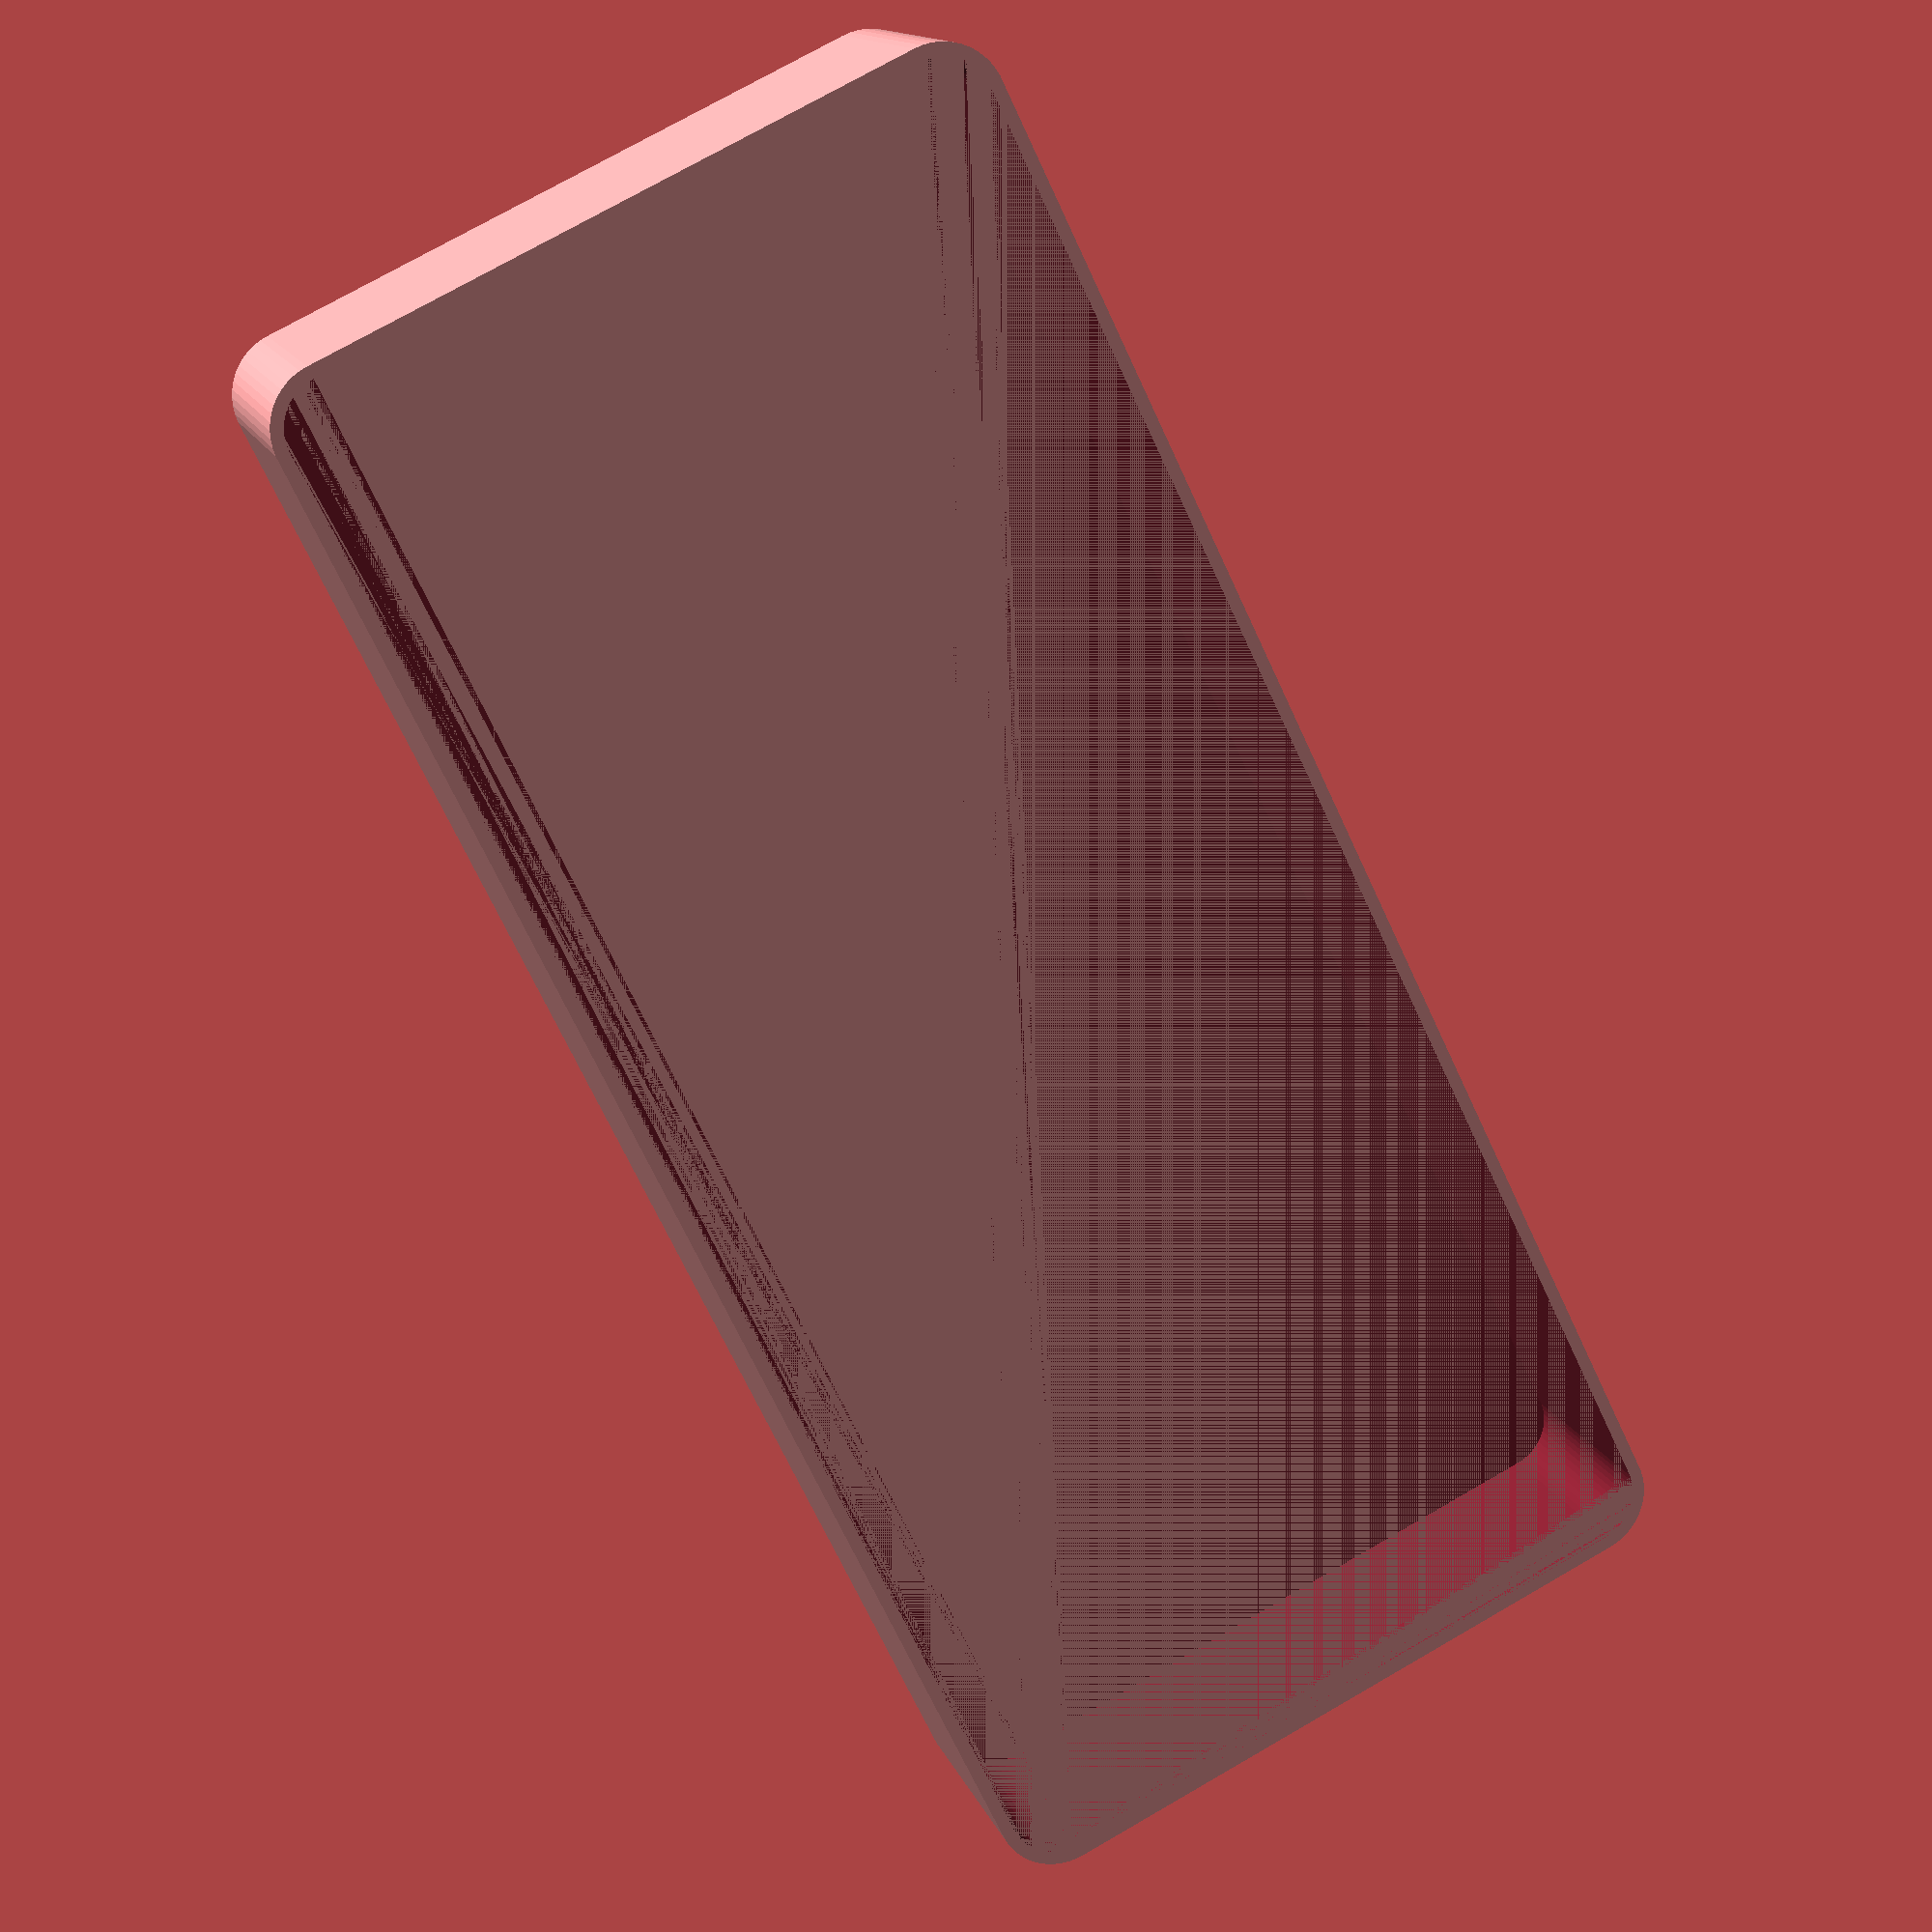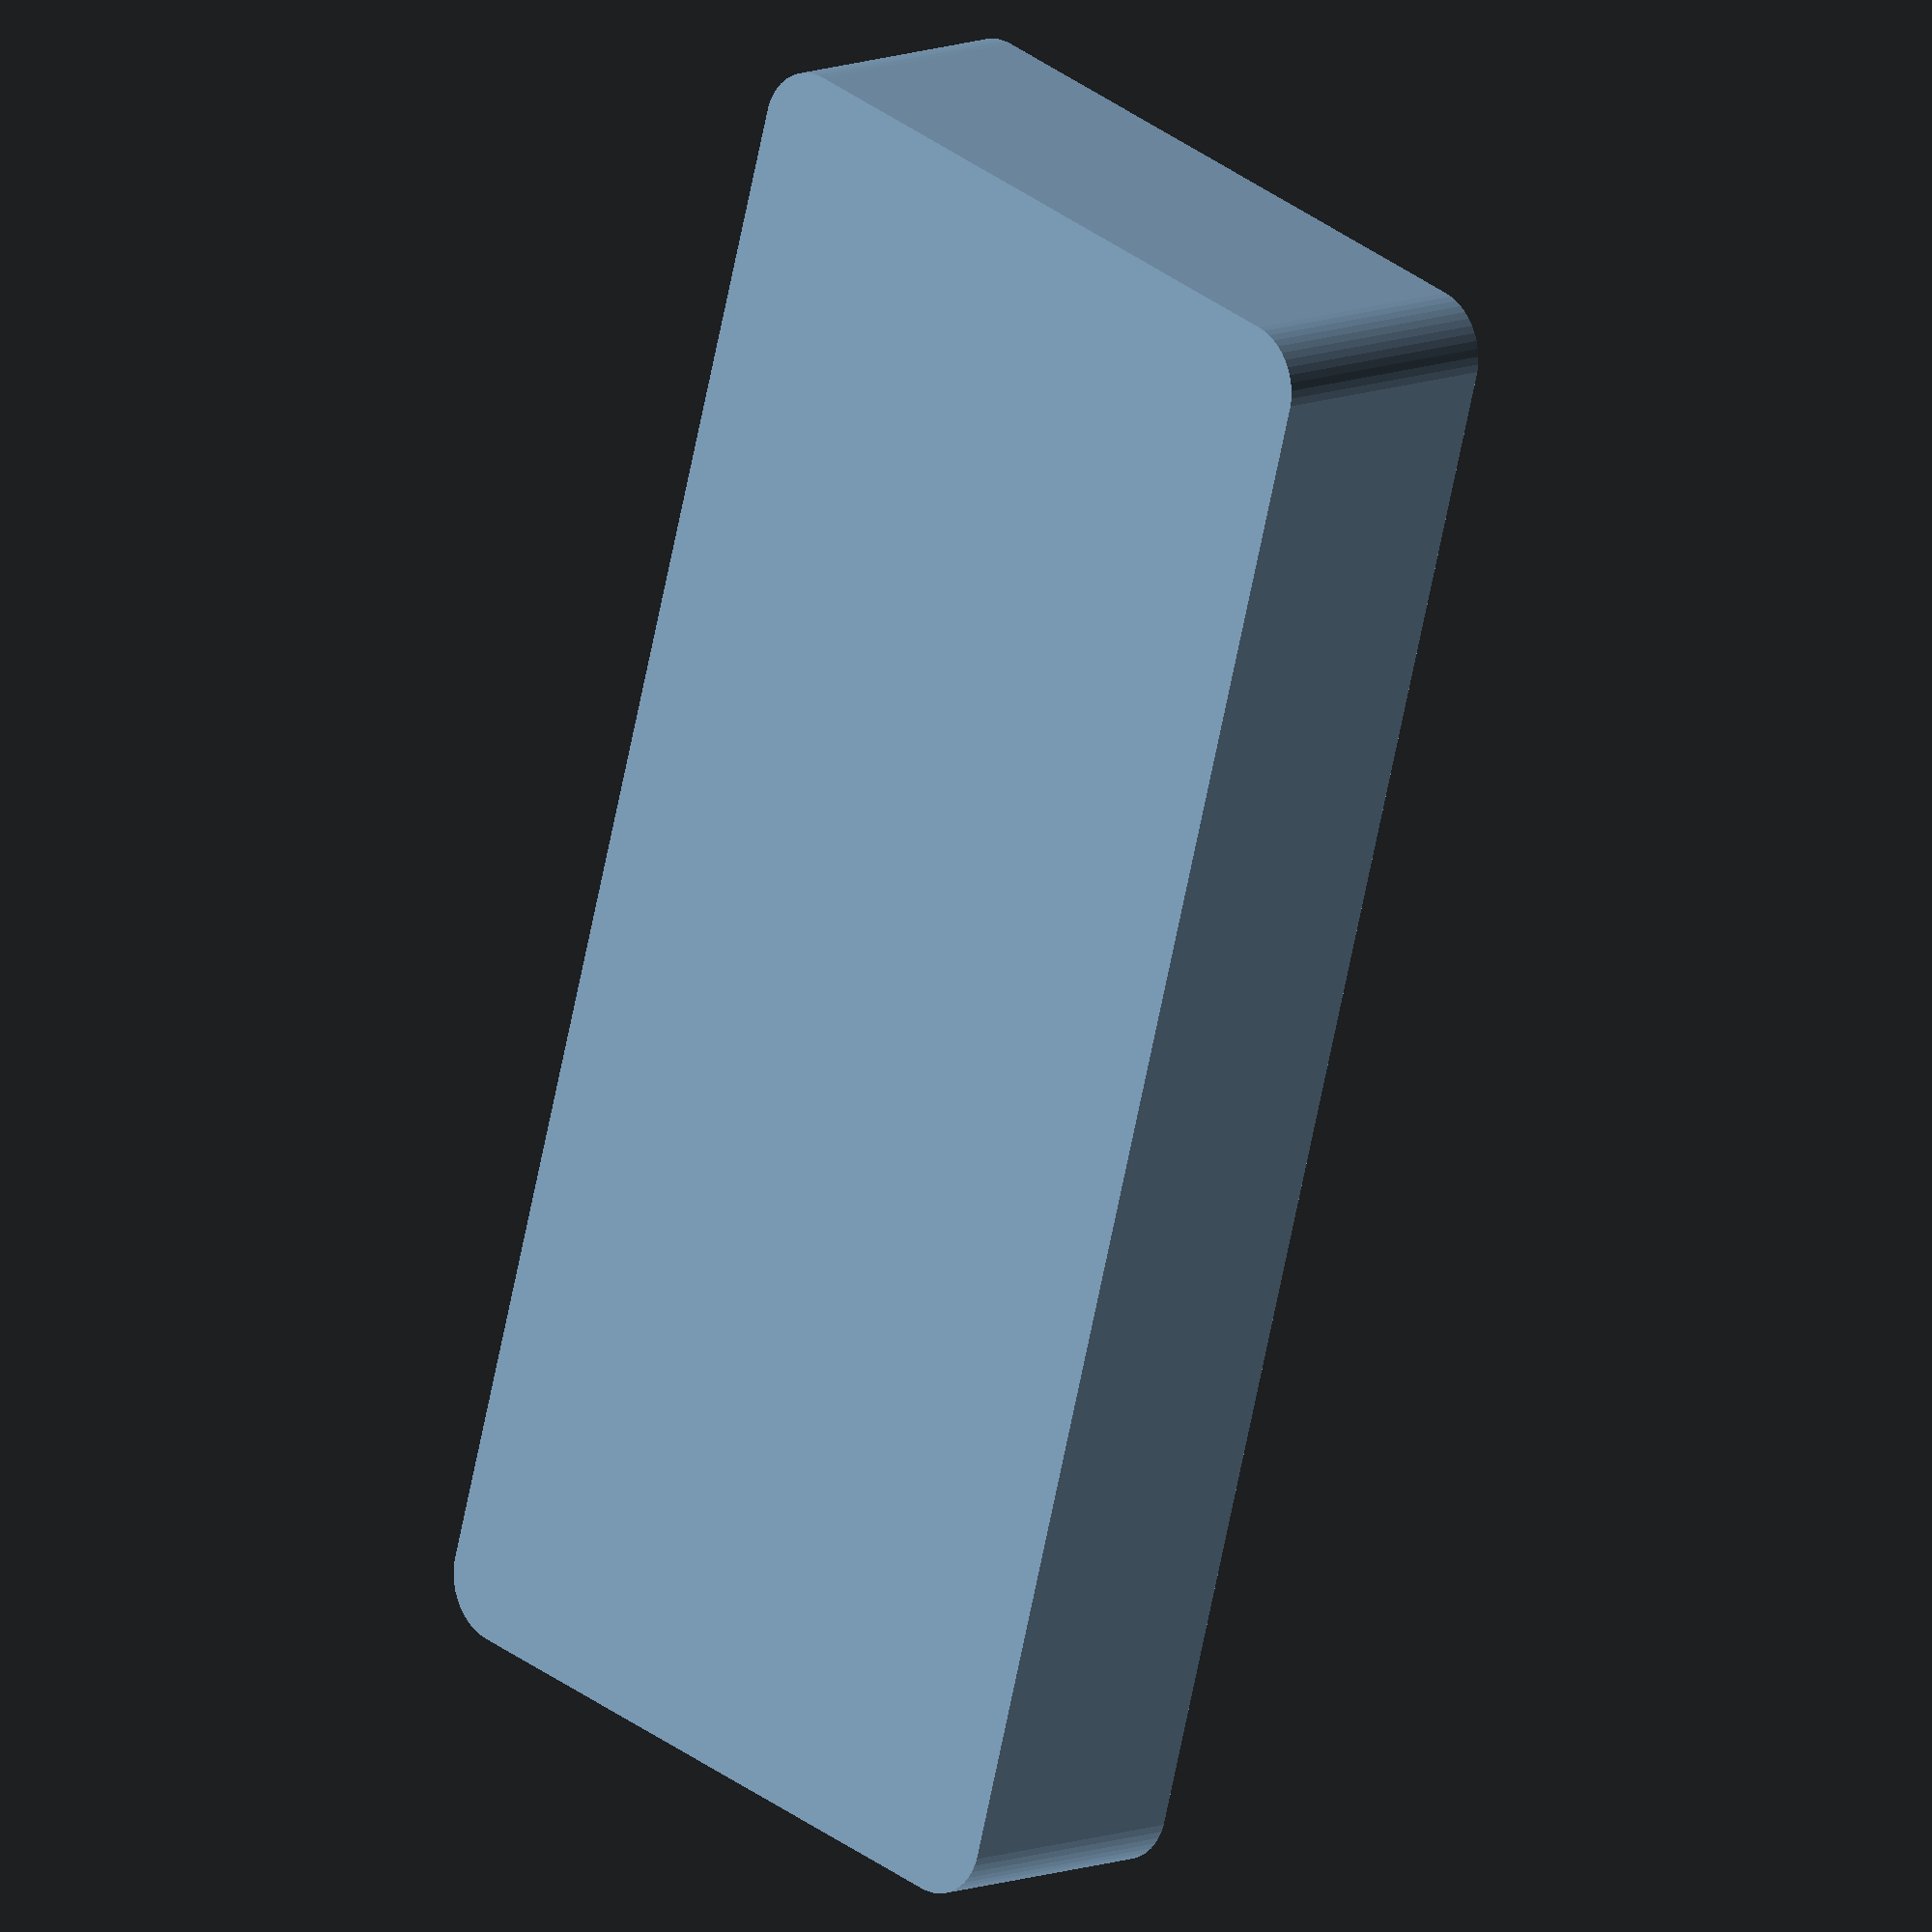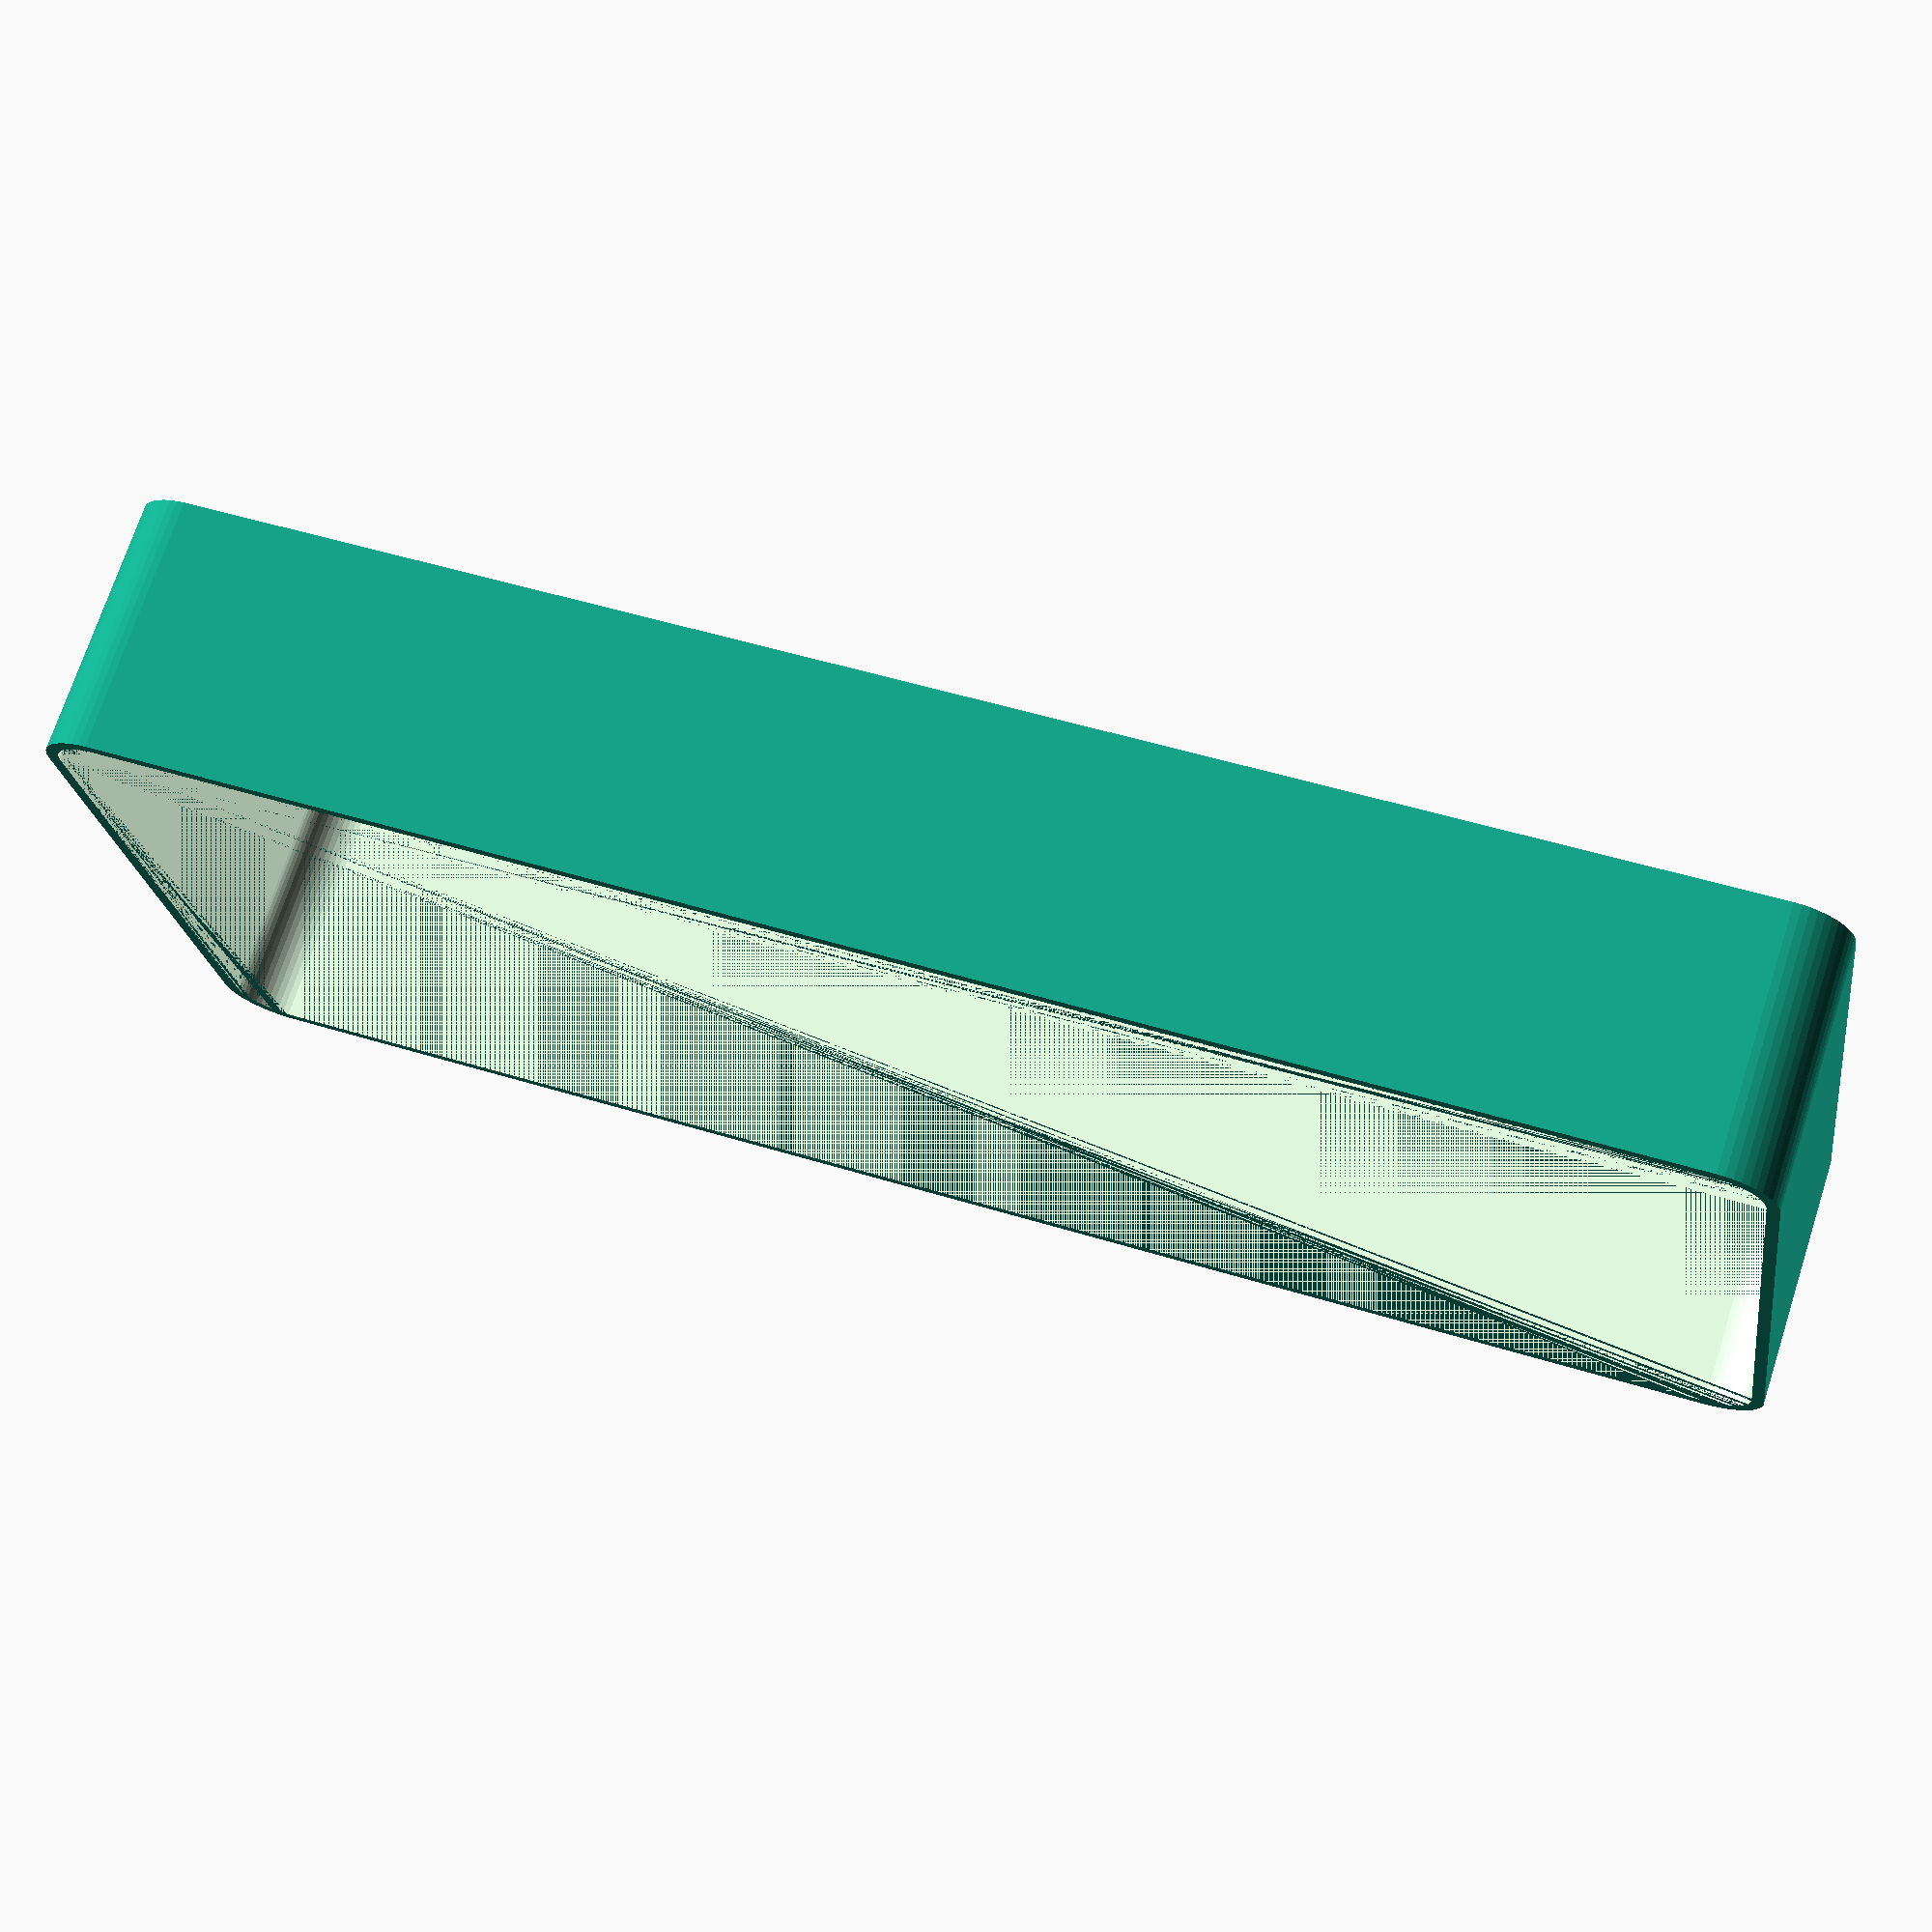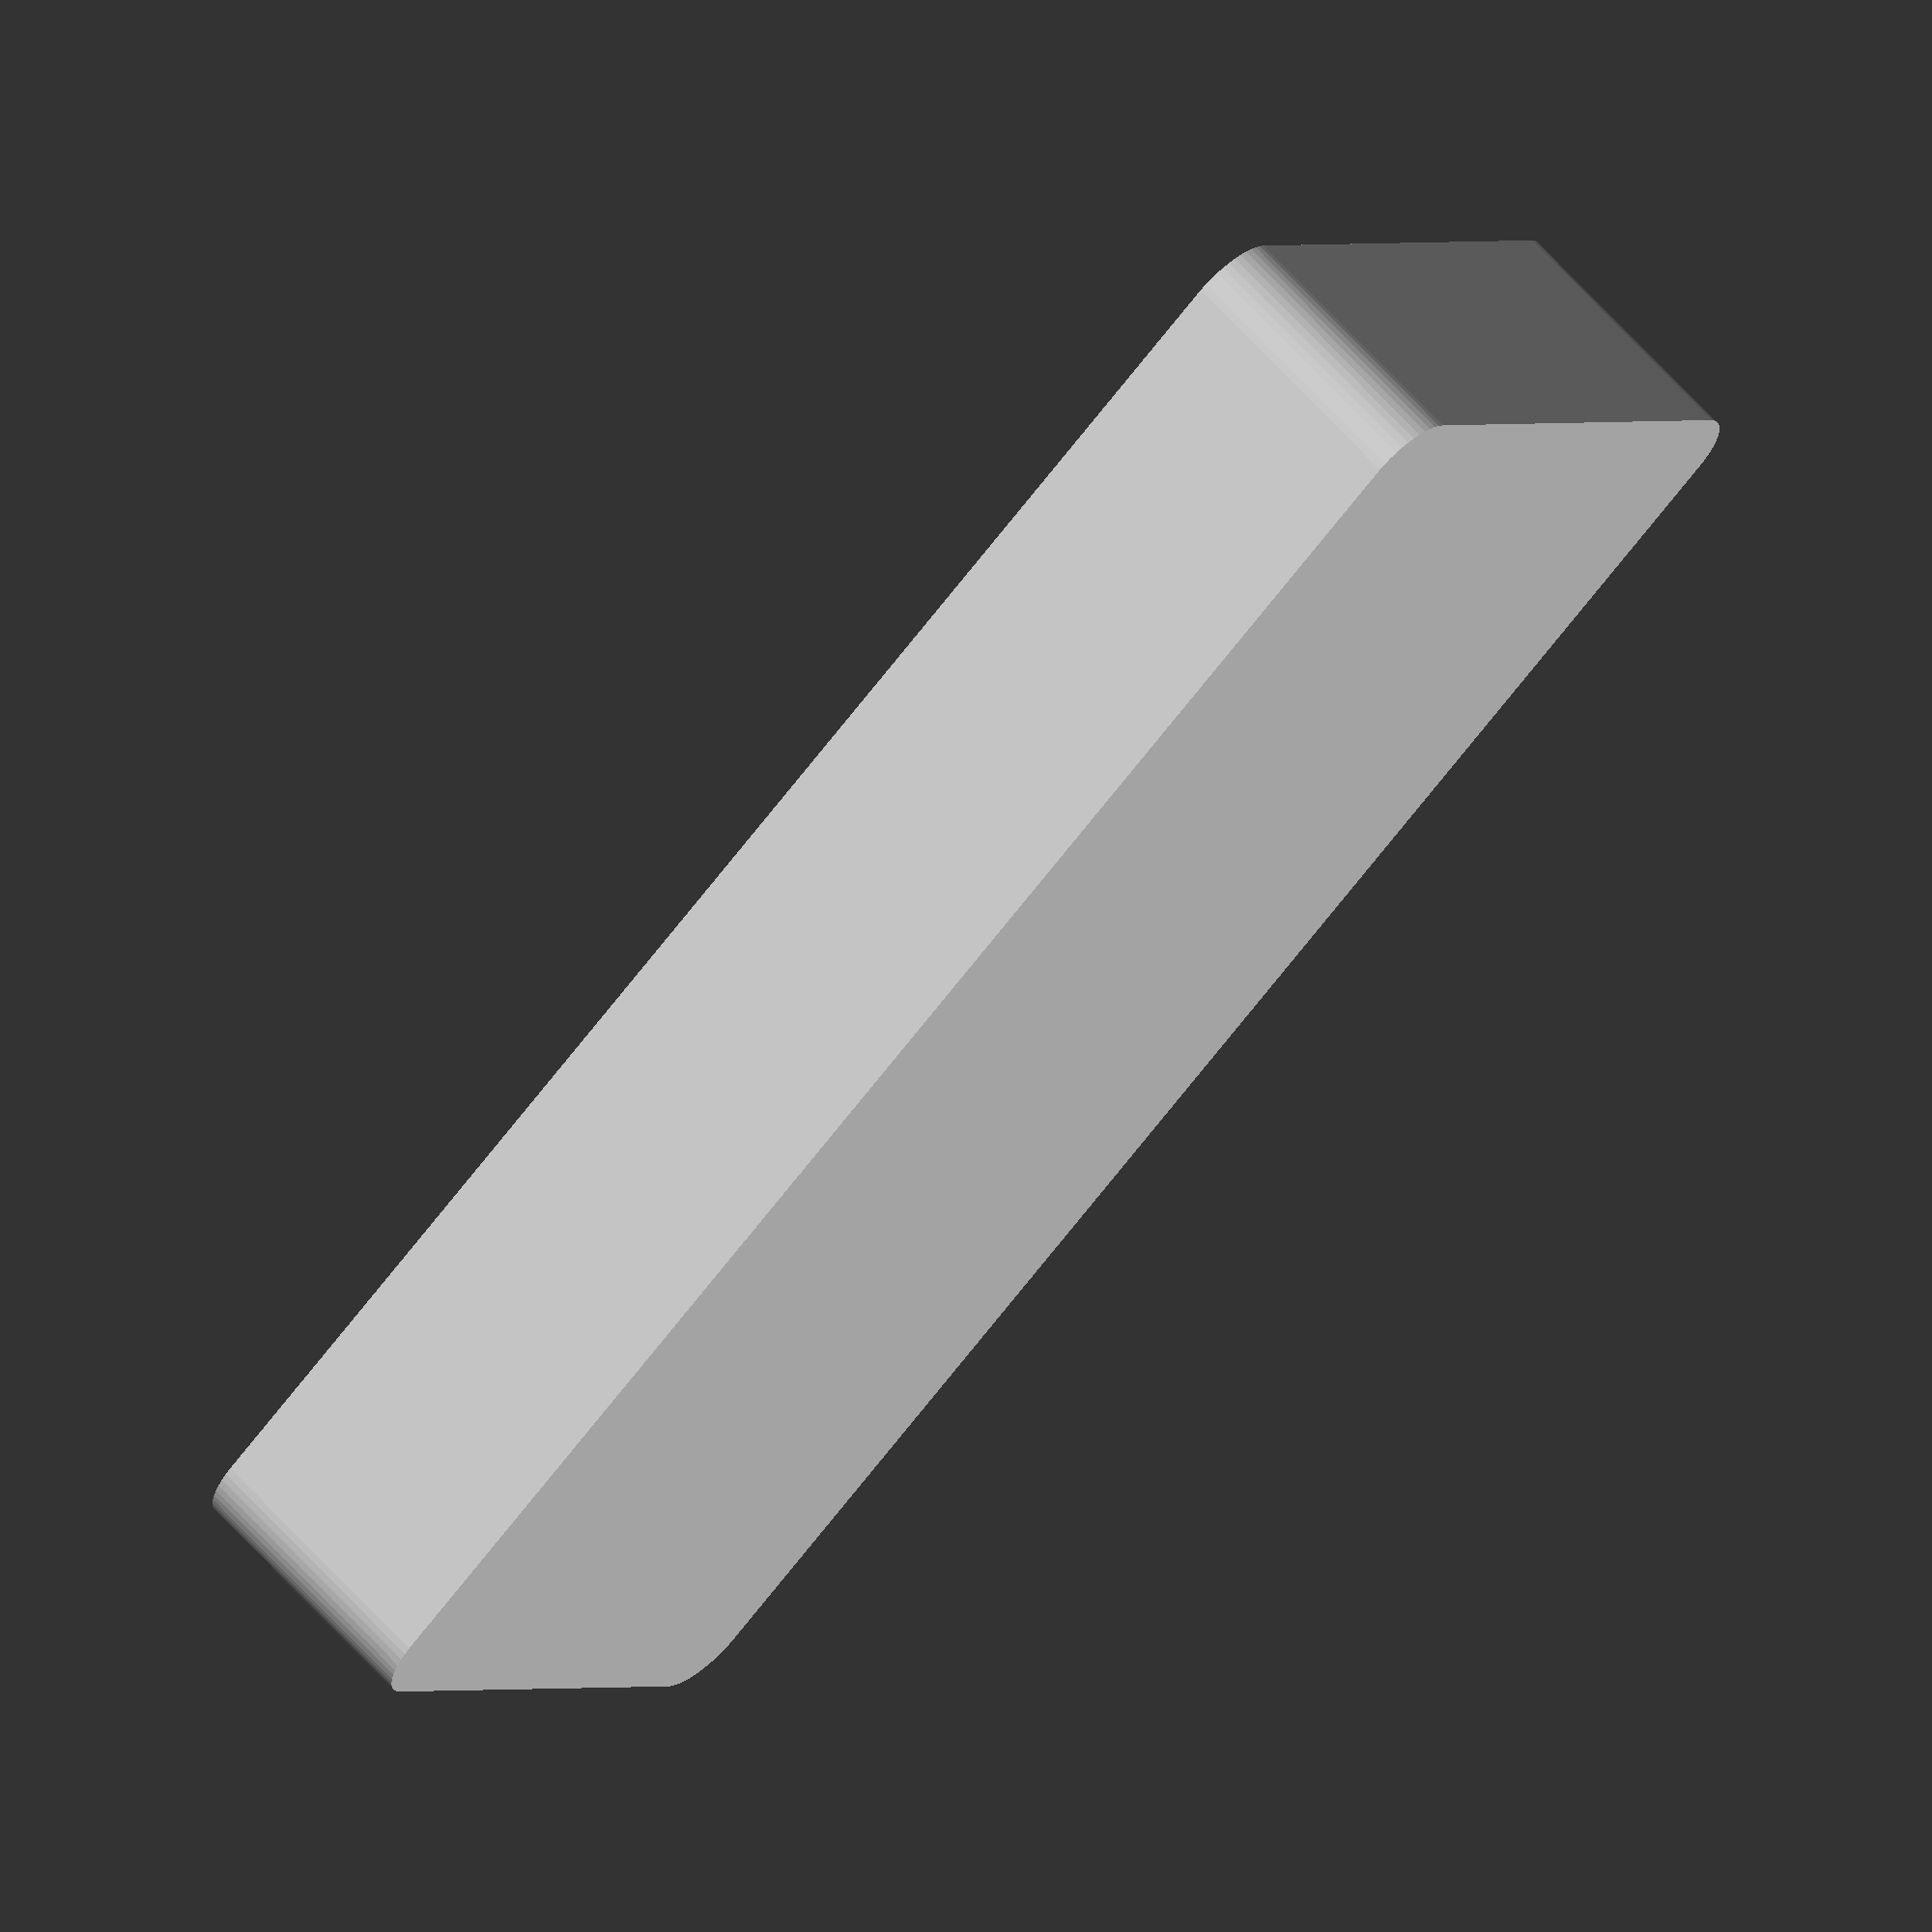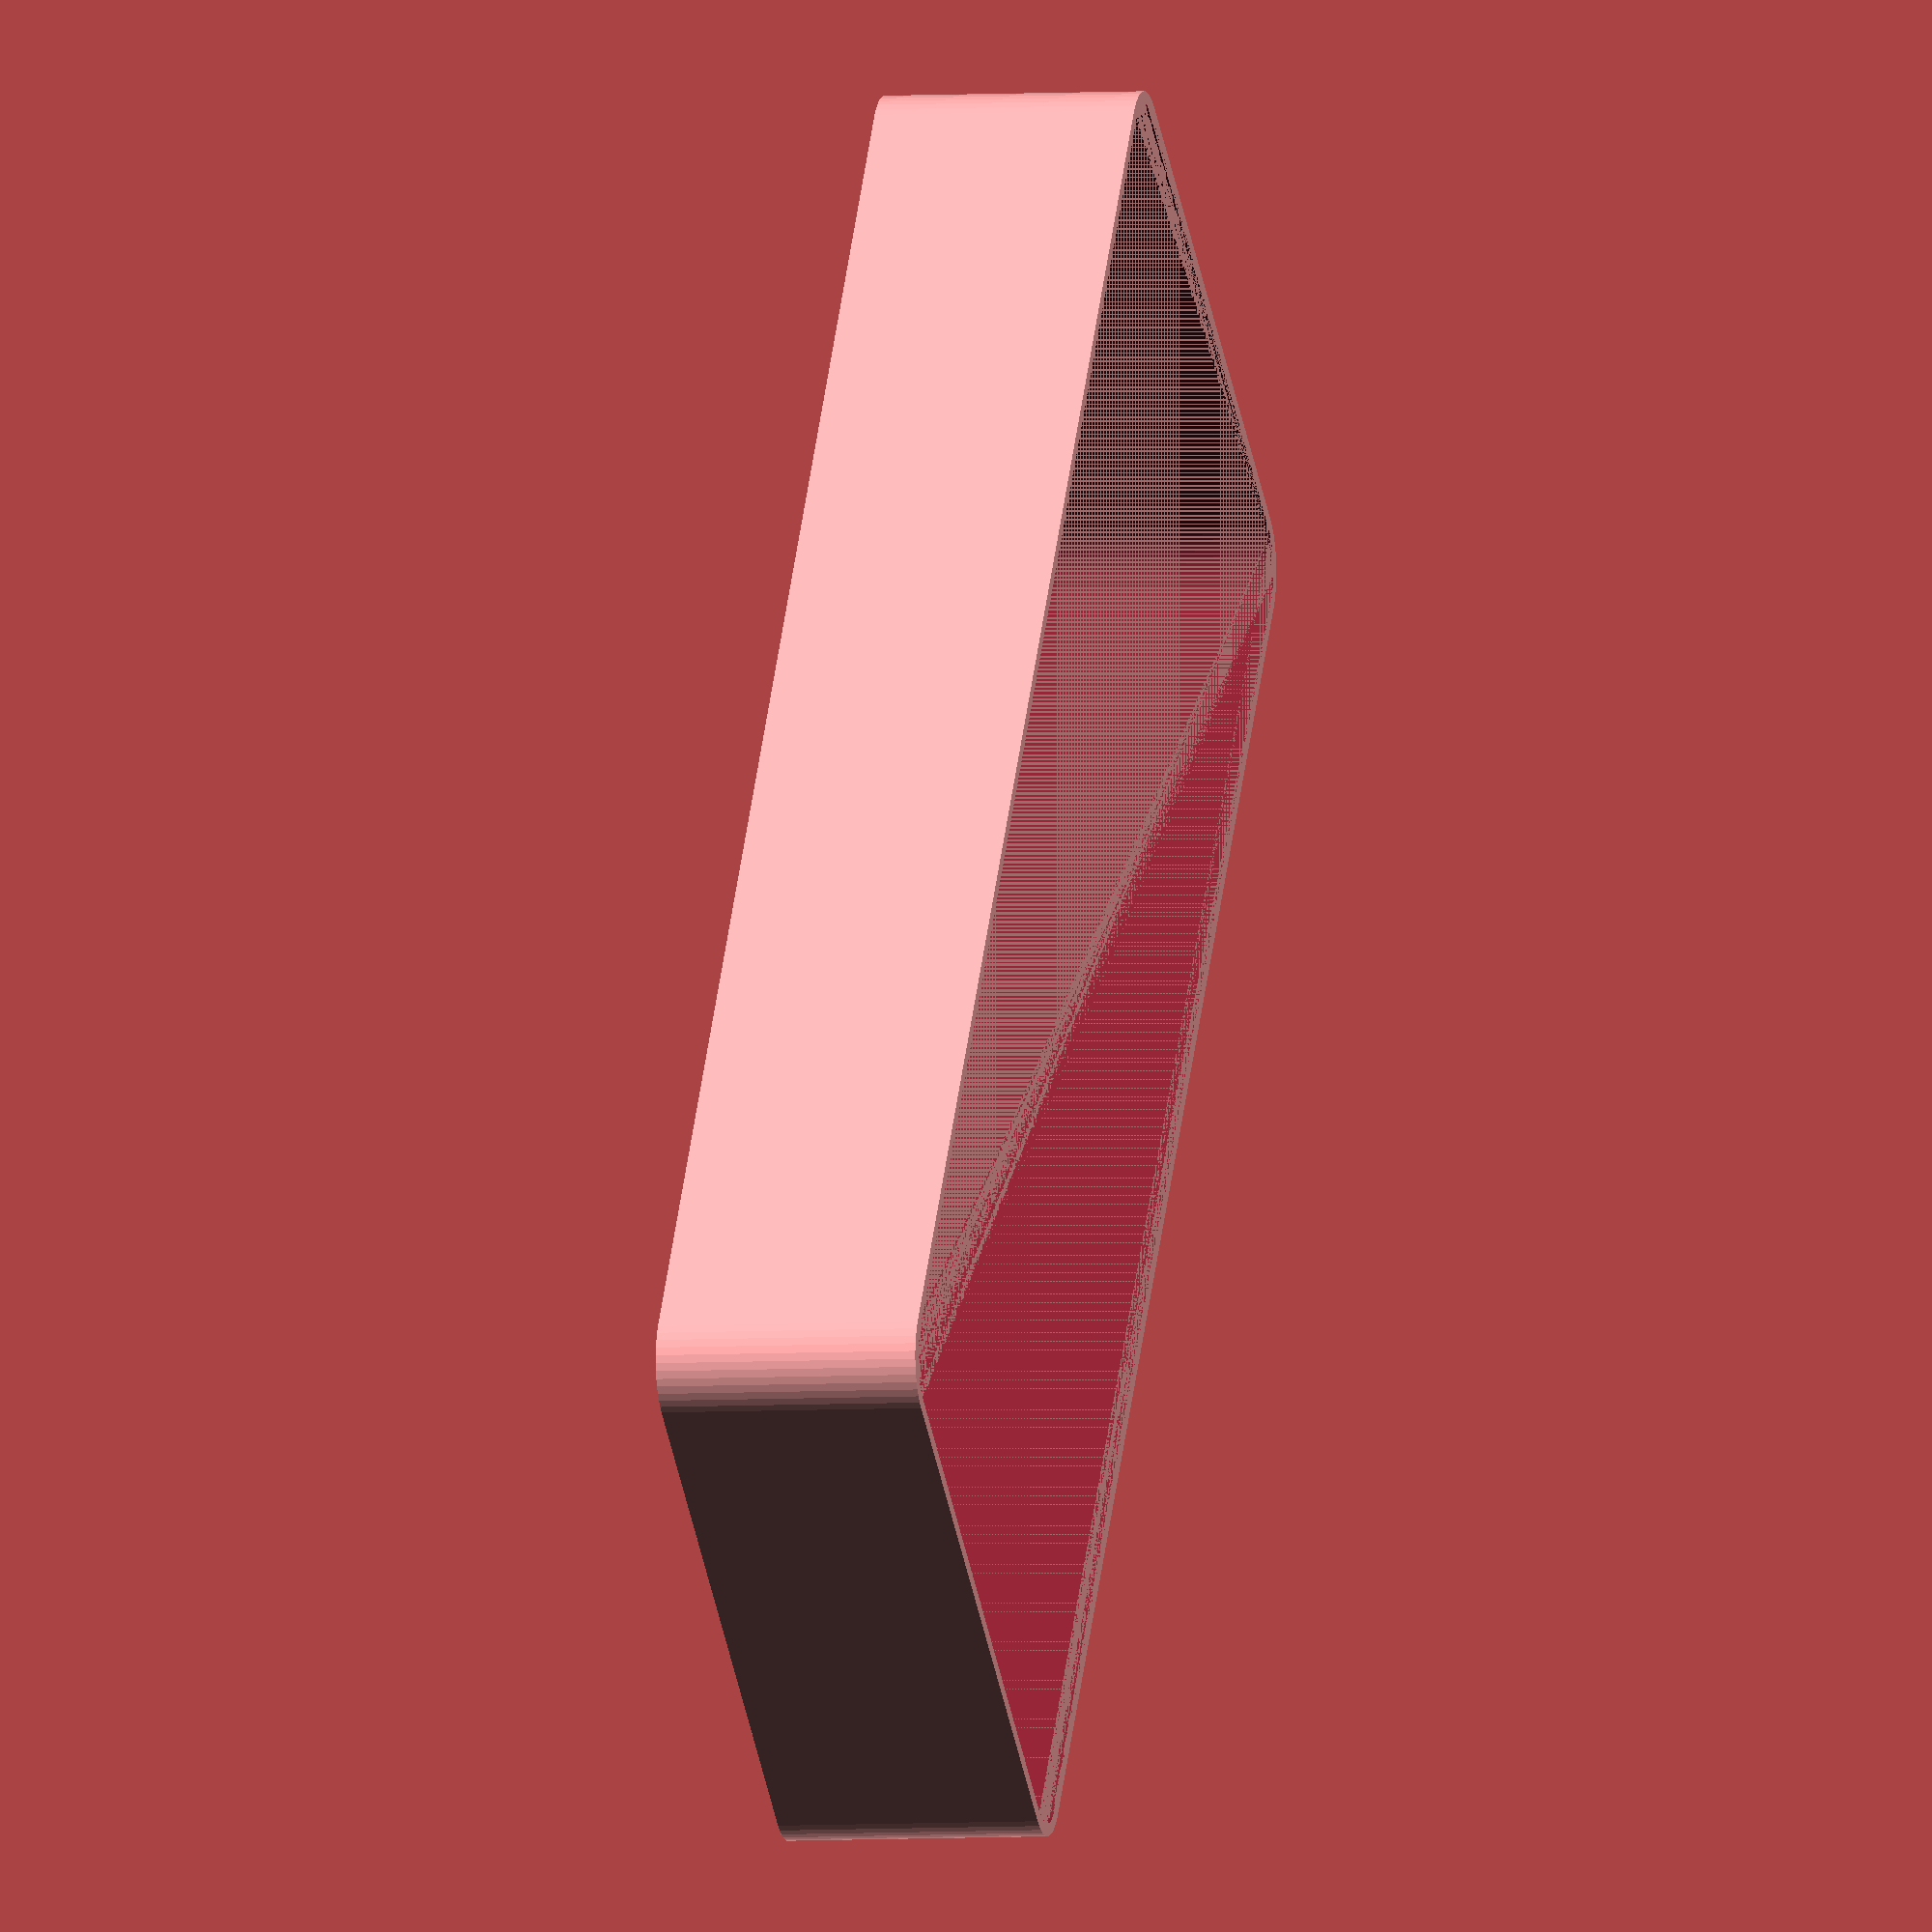
<openscad>
$fn = 50;


difference() {
	union() {
		hull() {
			translate(v = [-62.5000000000, 25.0000000000, 0]) {
				cylinder(h = 21, r = 5);
			}
			translate(v = [62.5000000000, 25.0000000000, 0]) {
				cylinder(h = 21, r = 5);
			}
			translate(v = [-62.5000000000, -25.0000000000, 0]) {
				cylinder(h = 21, r = 5);
			}
			translate(v = [62.5000000000, -25.0000000000, 0]) {
				cylinder(h = 21, r = 5);
			}
		}
	}
	union() {
		translate(v = [0, 0, 2]) {
			hull() {
				translate(v = [-62.5000000000, 25.0000000000, 0]) {
					cylinder(h = 19, r = 4);
				}
				translate(v = [62.5000000000, 25.0000000000, 0]) {
					cylinder(h = 19, r = 4);
				}
				translate(v = [-62.5000000000, -25.0000000000, 0]) {
					cylinder(h = 19, r = 4);
				}
				translate(v = [62.5000000000, -25.0000000000, 0]) {
					cylinder(h = 19, r = 4);
				}
			}
		}
	}
}
</openscad>
<views>
elev=166.5 azim=244.2 roll=195.7 proj=p view=solid
elev=169.6 azim=254.0 roll=315.5 proj=o view=wireframe
elev=288.3 azim=172.2 roll=17.9 proj=p view=wireframe
elev=114.5 azim=214.8 roll=42.2 proj=o view=solid
elev=184.2 azim=126.5 roll=256.8 proj=o view=solid
</views>
